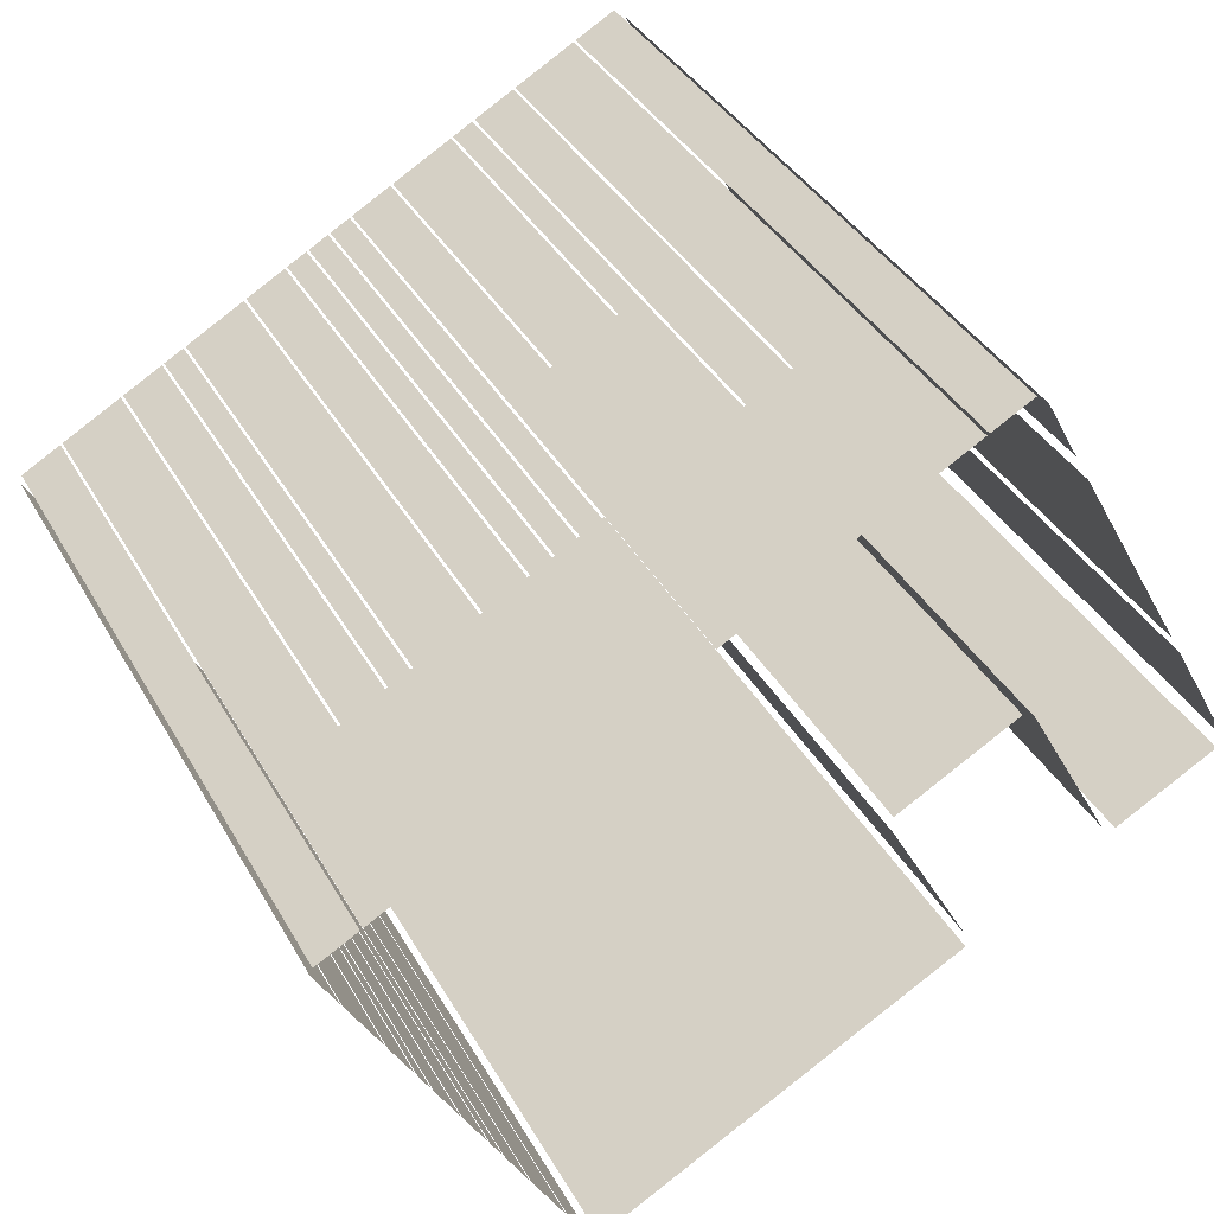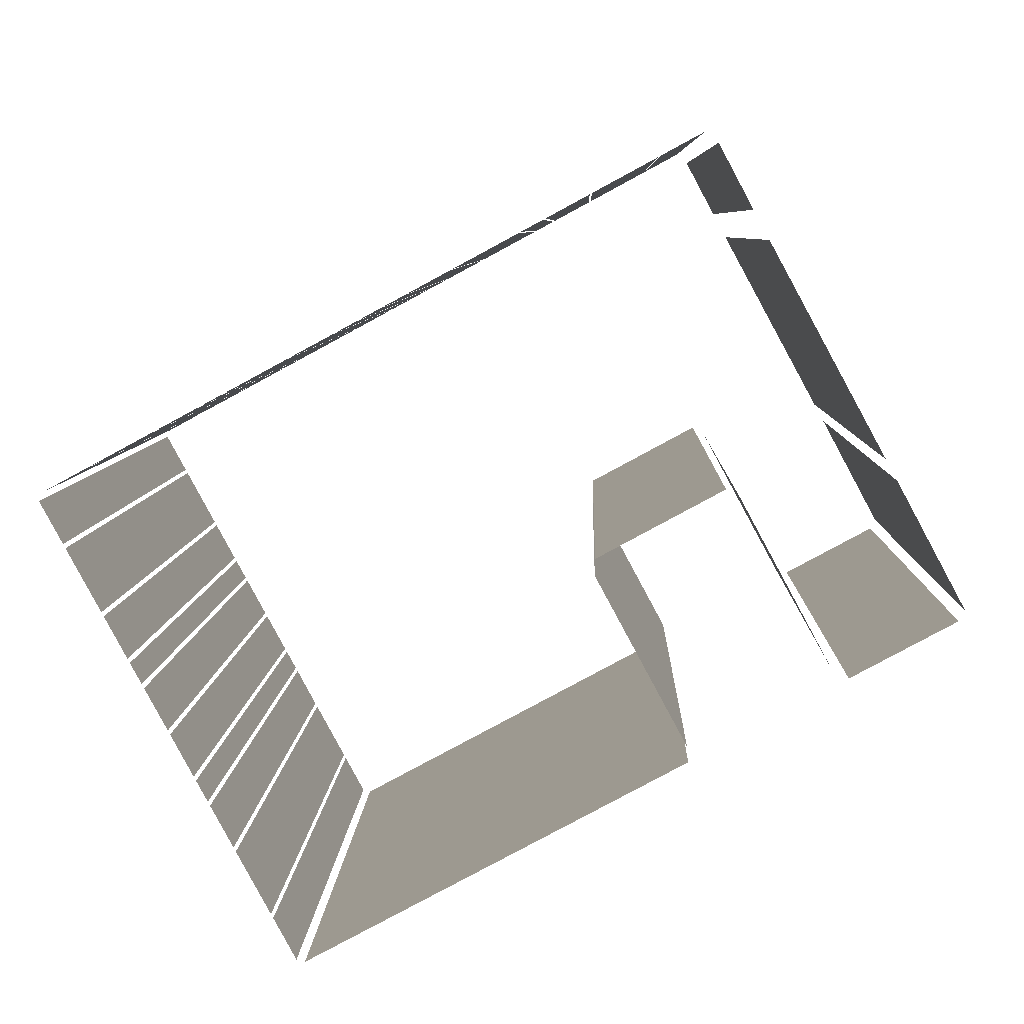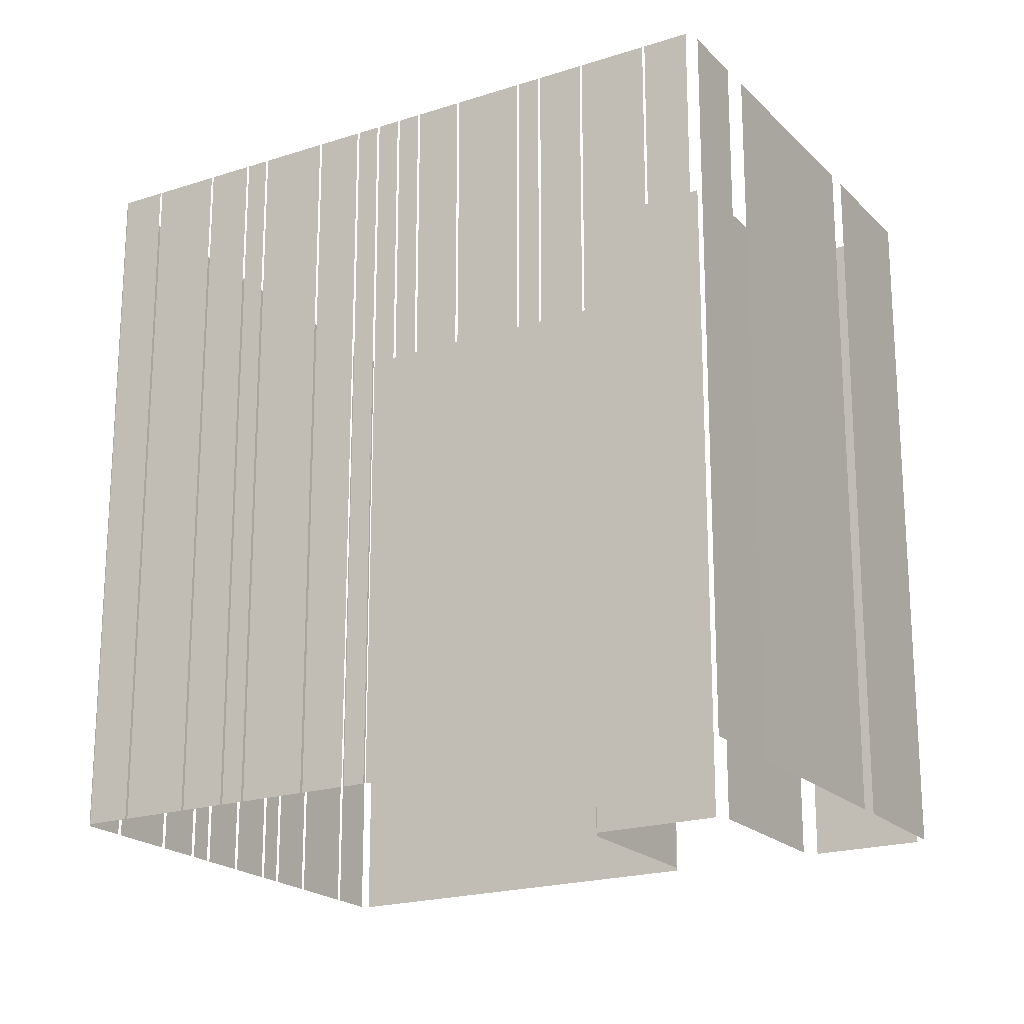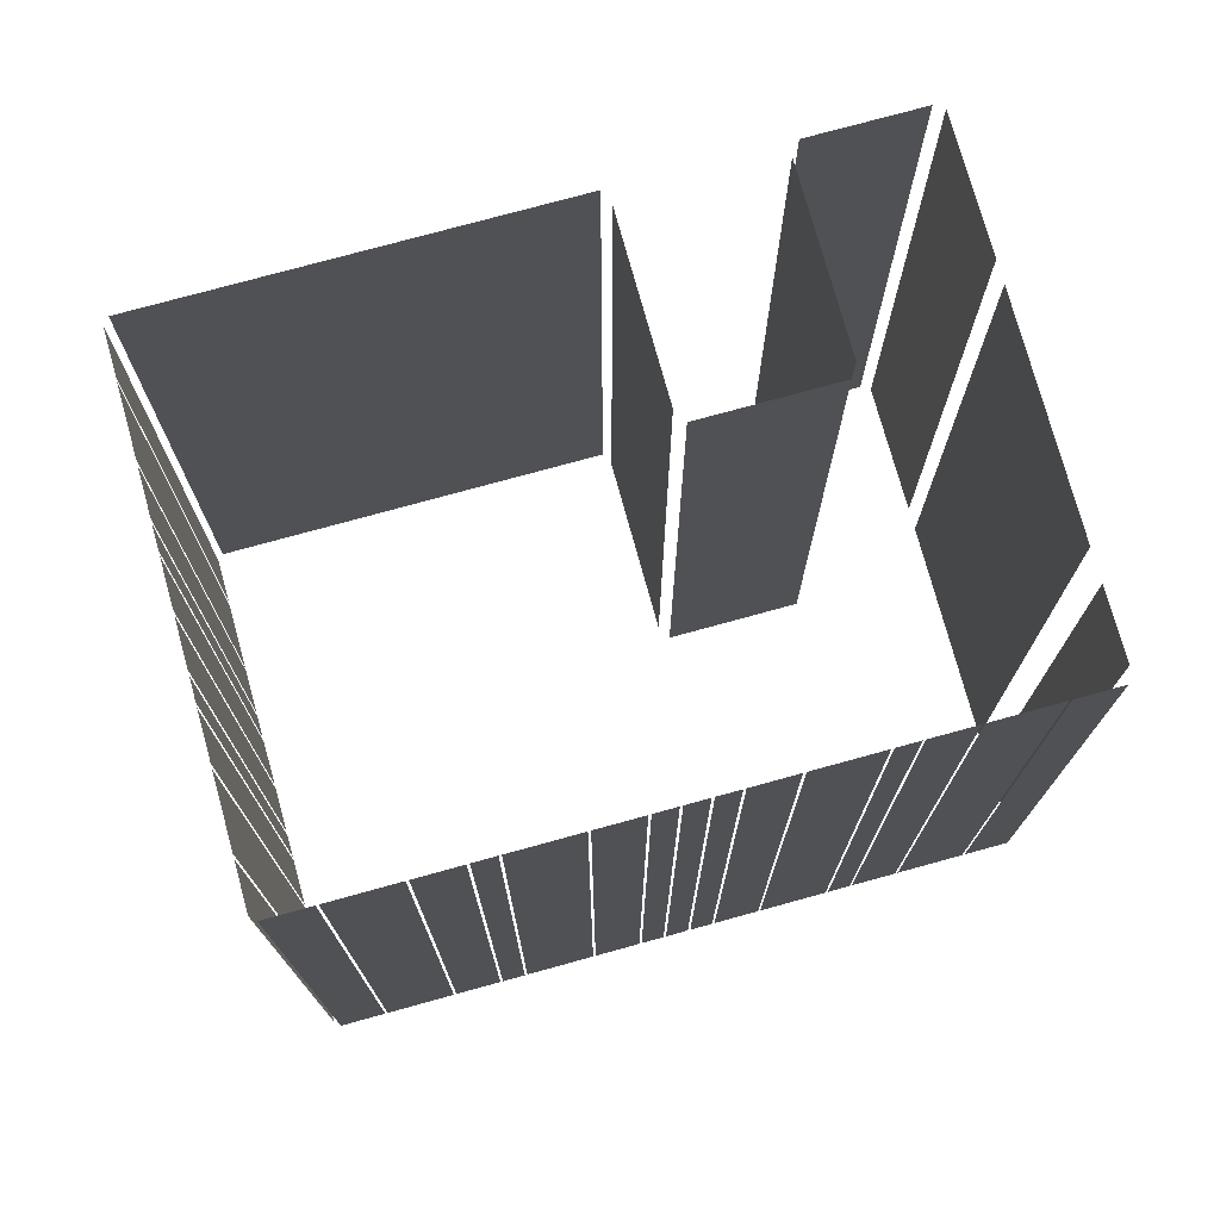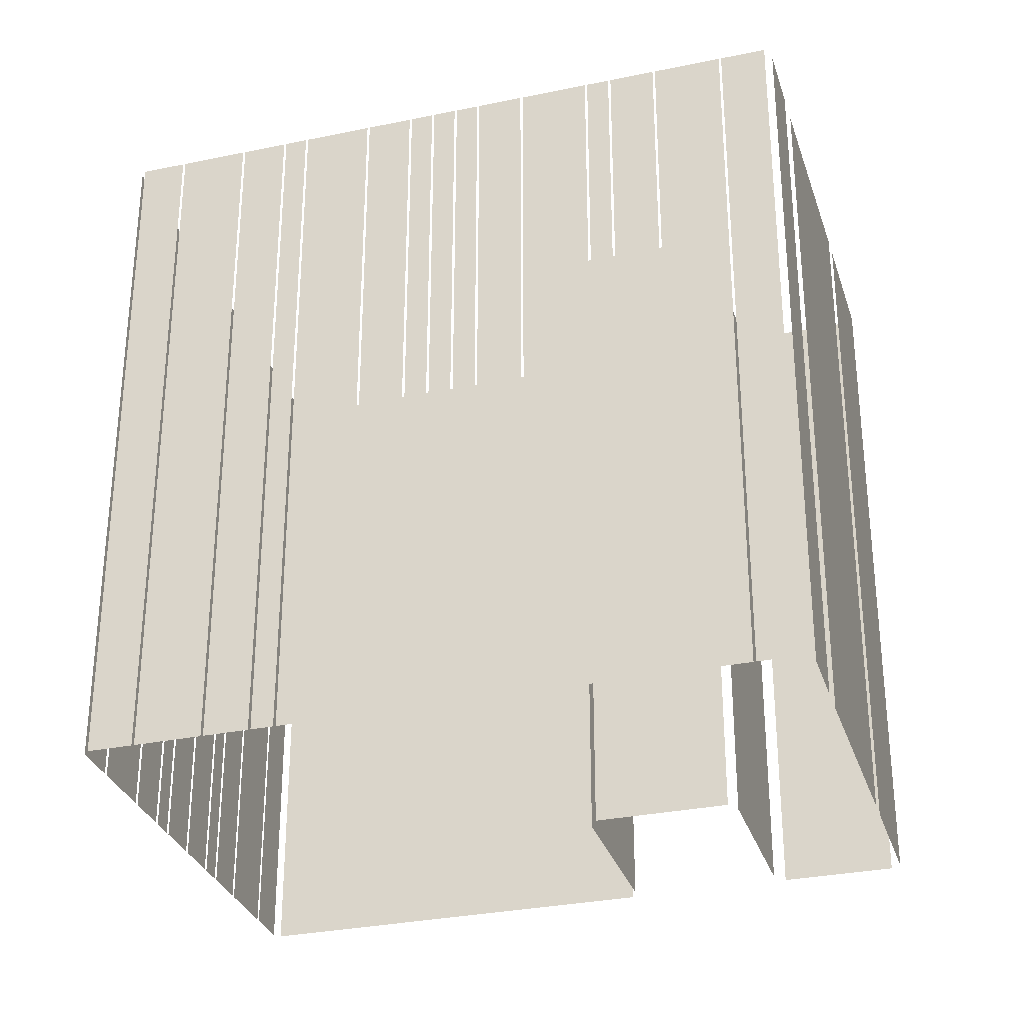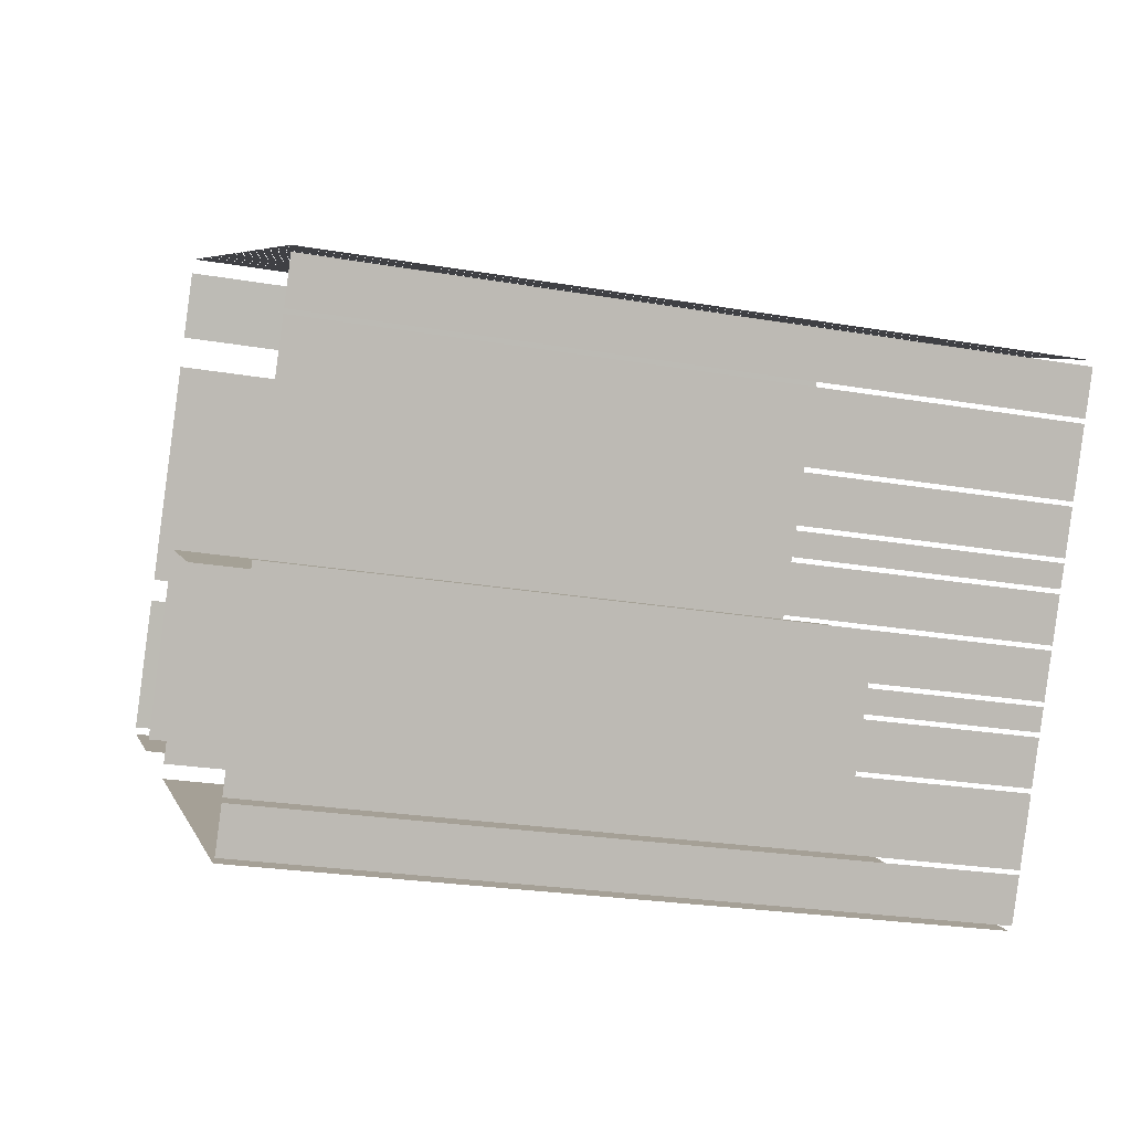
<metadata>
{"format":"obj","ext":"obj","renderer":"f3d","projection":"perspective","resolution":1024,"background":"white","views":[{"elev":38.6,"azim":153.2,"up":"+Y"},{"elev":6.6,"azim":-178.3,"up":"+Y"},{"elev":-20.3,"azim":-177.7,"up":"+Z"},{"elev":75.4,"azim":136.2,"up":"+Z"},{"elev":-31.0,"azim":168.2,"up":"+Z"},{"elev":-23.9,"azim":73.9,"up":"+Y"}]}
</metadata>
<code>
o geometryt000010000010000110010110000110000110100100010010st118_
v 1250 -314.3 1012
v 1256 -317.5 1012
v 1256 -317.5 1054
v 1250 -314.3 1054
v 1254 -306.4 1012
v 1250 -313.7 1012
v 1250 -313.7 1054
v 1254 -306.4 1054
v 1261 -293.3 1012
v 1255 -305.3 1012
v 1255 -305.3 1054
v 1261 -293.3 1054
v 1257 -317.1 1012
v 1262 -307.4 1012
v 1262 -307.4 1054
v 1257 -317.1 1054
v 1264 -288 1012
v 1262 -291.6 1012
v 1262 -291.6 1054
v 1264 -288 1054
v 1263 -306.9 1012
v 1271 -310.8 1012
v 1271 -310.8 1054
v 1263 -306.9 1054
v 1267 -288.7 1012
v 1265 -287.4 1012
v 1265 -287.4 1054
v 1267 -288.7 1054
v 1271 -290.7 1012
v 1267 -288.8 1012
v 1267 -288.8 1054
v 1271 -290.7 1054
v 1273 -292.1 1012
v 1271 -290.8 1012
v 1271 -290.8 1054
v 1273 -292.1 1054
v 1275 -292.8 1012
v 1273 -292.2 1012
v 1273 -292.2 1054
v 1275 -292.8 1054
v 1278 -294.8 1012
v 1275 -292.9 1012
v 1275 -292.9 1054
v 1278 -294.8 1054
v 1281 -296.2 1054
v 1281 -296.2 1012
v 1278 -294.9 1012
v 1278 -294.9 1054
v 1282 -296.9 1012
v 1281 -296.3 1012
v 1281 -296.3 1054
v 1282 -296.9 1054
v 1283 -297.1 1054
v 1284 -297.7 1012
v 1282 -297 1012
v 1284 -297.7 1054
v 1282 -297 1054
v 1285 -298.4 1054
v 1285 -298.4 1012
v 1284 -297.7 1012
v 1284 -297.7 1054
v 1287 -299.7 1054
v 1287 -299.7 1012
v 1285 -298.4 1012
v 1285 -298.4 1054
v 1291 -301.8 1012
v 1288 -299.8 1012
v 1288 -299.8 1054
v 1291 -301.8 1054
v 1293 -302.5 1012
v 1291 -301.8 1012
v 1291 -301.8 1054
v 1293 -302.5 1054
v 1295 -303.9 1012
v 1293 -302.6 1012
v 1293 -302.6 1054
v 1295 -303.9 1054
v 1299 -305.9 1012
v 1295 -303.9 1012
v 1295 -303.9 1054
v 1299 -305.9 1054
v 1301 -307.3 1012
v 1299 -306 1012
v 1299 -306 1054
v 1301 -307.3 1054
v 1271 -311.8 1054
v 1271 -311.8 1012
v 1265 -321.4 1012
v 1265 -321.4 1054
v 1265 -322.3 1054
v 1265 -322.3 1012
v 1287 -334 1012
v 1287 -334 1054
v 1287 -333.9 1054
v 1287 -333.9 1012
v 1289 -331.5 1012
v 1289 -331.5 1054
v 1289 -331.2 1054
v 1289 -331.2 1012
v 1291 -327.6 1012
v 1291 -327.6 1054
v 1291 -327.4 1012
v 1292 -325 1012
v 1292 -325 1054
v 1291 -327.4 1054
v 1292 -324.7 1054
v 1292 -324.7 1012
v 1293 -323.5 1012
v 1293 -323.5 1054
v 1293 -323.3 1012
v 1294 -320.9 1012
v 1294 -320.9 1054
v 1293 -323.3 1054
v 1294 -320.7 1012
v 1296 -318.3 1012
v 1296 -318.3 1054
v 1294 -320.7 1054
v 1296 -318 1012
v 1297 -316.8 1012
v 1297 -316.8 1054
v 1296 -318 1054
v 1297 -316.6 1054
v 1297 -316.6 1012
v 1298 -314.2 1012
v 1298 -314.2 1054
v 1298 -314 1012
v 1300 -310.4 1012
v 1300 -310.4 1054
v 1298 -314 1054
v 1300 -310.1 1012
v 1301 -307.7 1012
v 1301 -307.7 1054
v 1300 -310.1 1054
f 1 2 3
f 4 1 3
f 5 6 7
f 8 5 7
f 9 10 11
f 12 9 11
f 13 14 15
f 16 13 15
f 17 18 19
f 20 17 19
f 25 26 27
f 28 25 27
f 29 30 31
f 32 29 31
f 33 34 35
f 36 33 35
f 37 38 39
f 40 37 39
f 41 42 43
f 44 41 43
f 45 46 47
f 45 47 48
f 49 50 51
f 52 49 51
f 53 54 55
f 56 54 53
f 53 55 57
f 58 59 60
f 58 60 61
f 62 63 64
f 62 64 65
f 66 67 68
f 69 66 68
f 70 71 72
f 73 70 72
f 74 75 76
f 77 74 76
f 78 79 80
f 81 78 80
f 82 83 84
f 85 82 84
f 86 87 88
f 86 88 89
f 90 91 92
f 90 92 93
f 94 95 96
f 94 96 97
f 98 99 100
f 98 100 101
f 102 103 104
f 105 102 104
f 106 107 108
f 106 108 109
f 110 111 112
f 113 110 112
f 114 115 116
f 117 114 116
f 118 119 120
f 121 118 120
f 122 123 124
f 122 124 125
f 126 127 128
f 129 126 128
f 130 131 132
f 133 130 132
f 21 22 23
f 24 21 23

</code>
